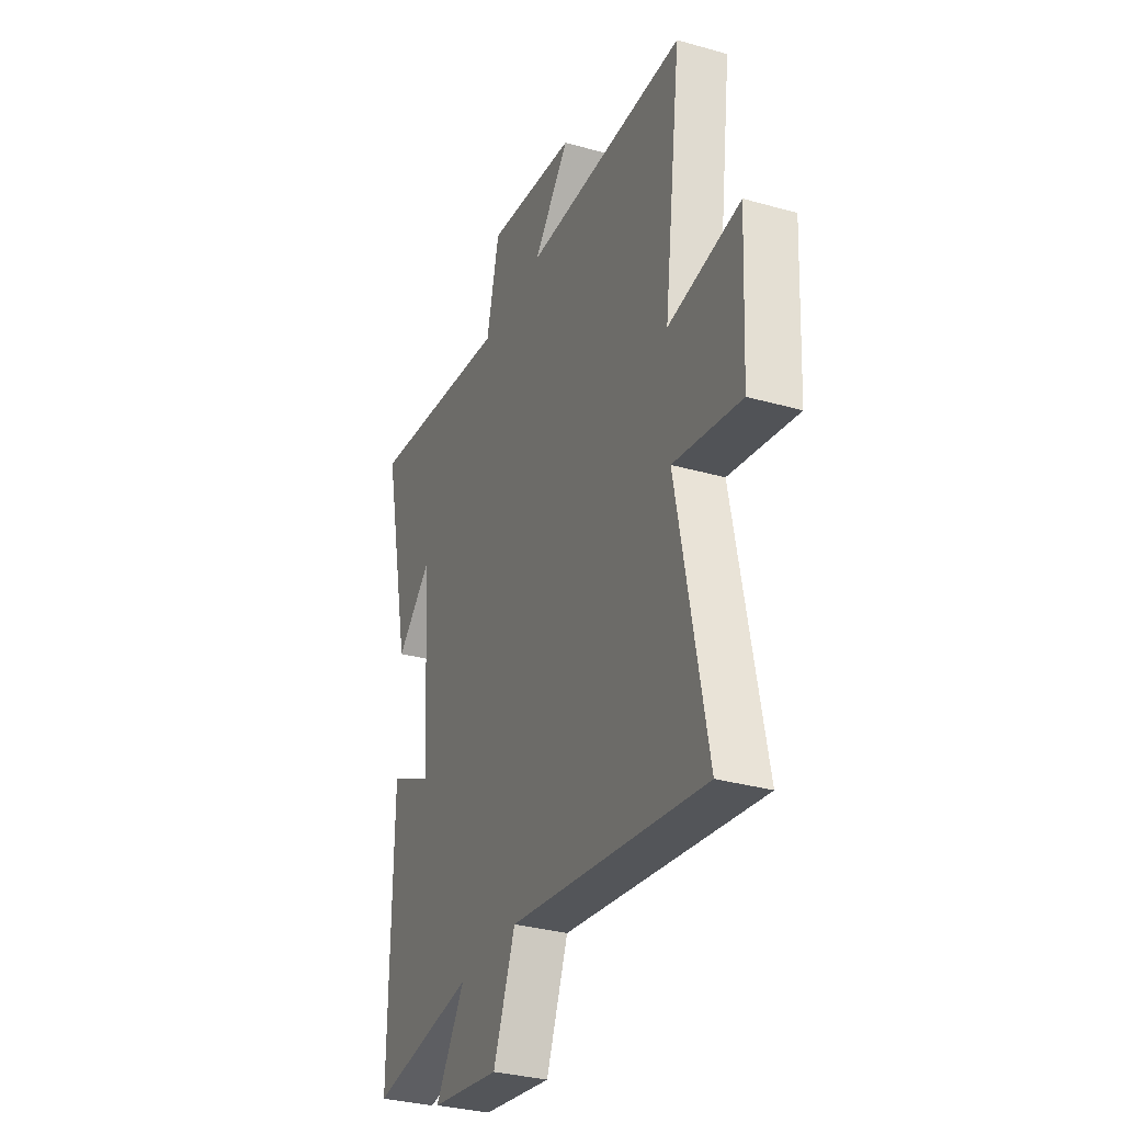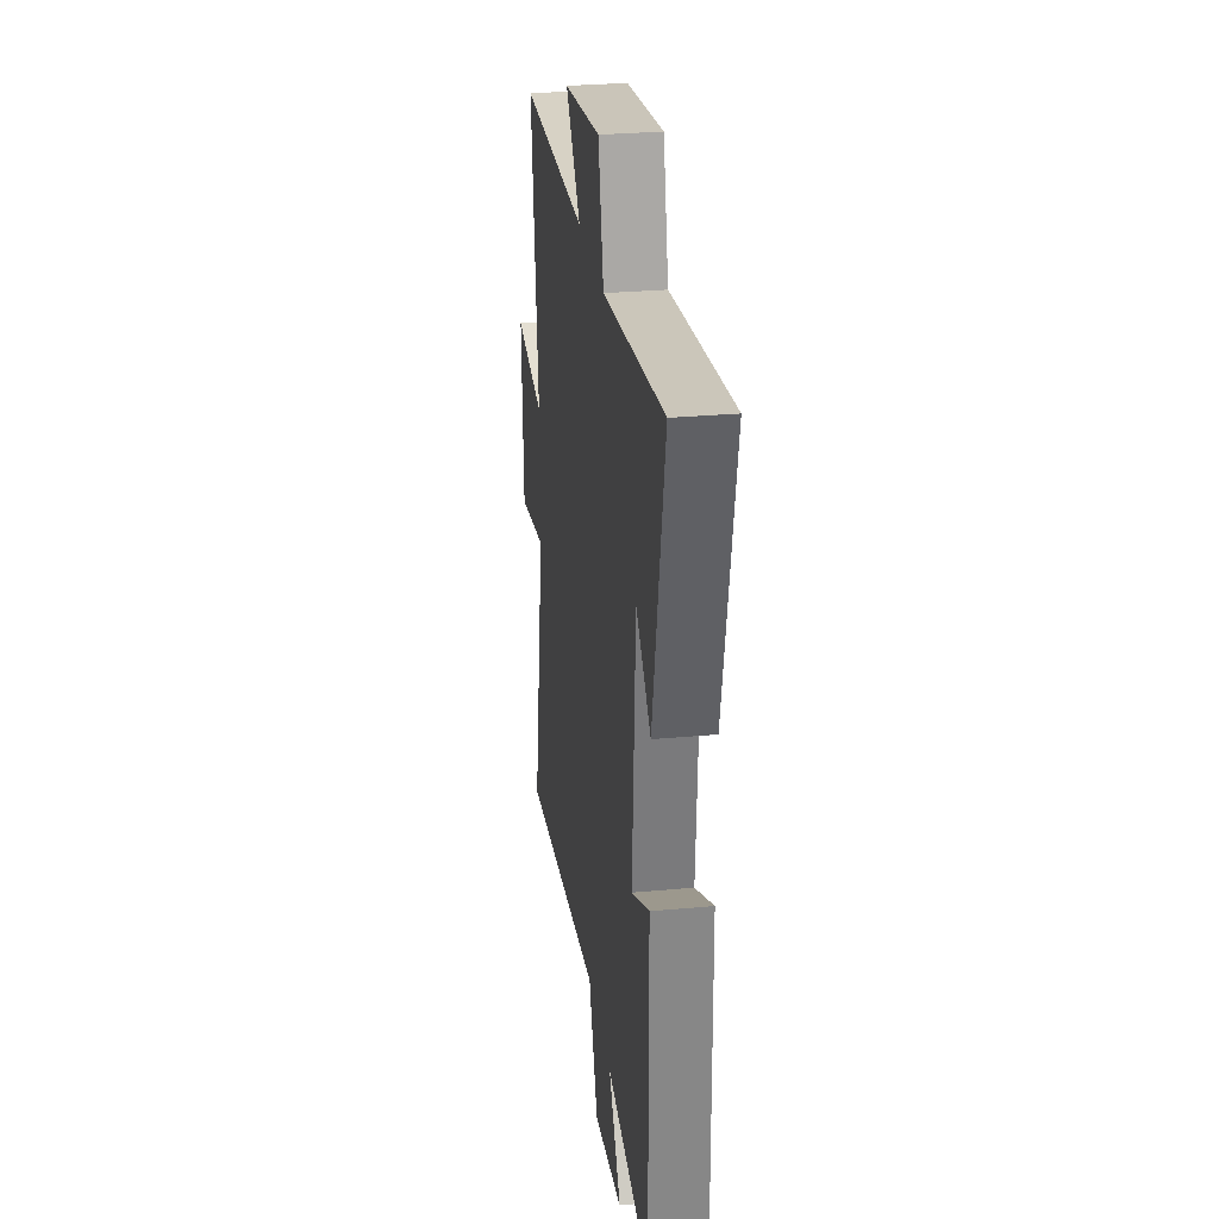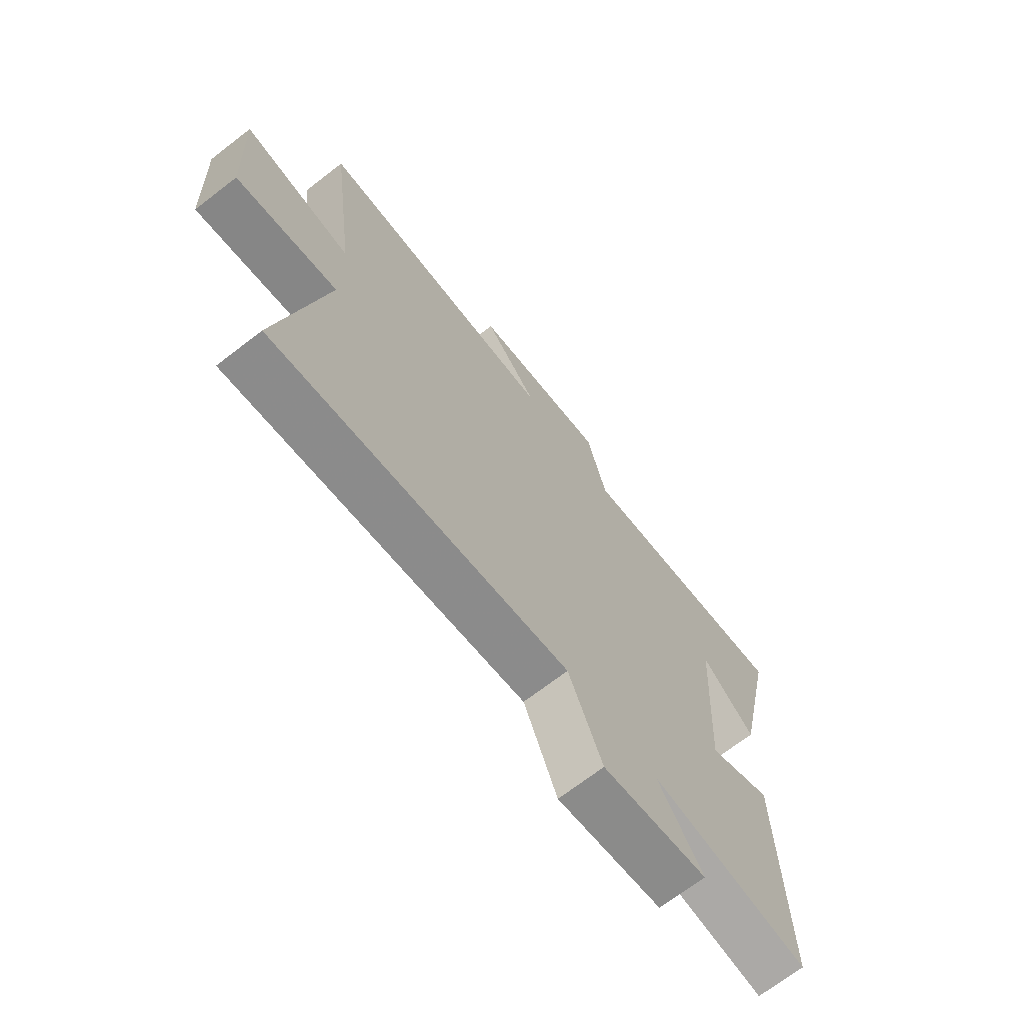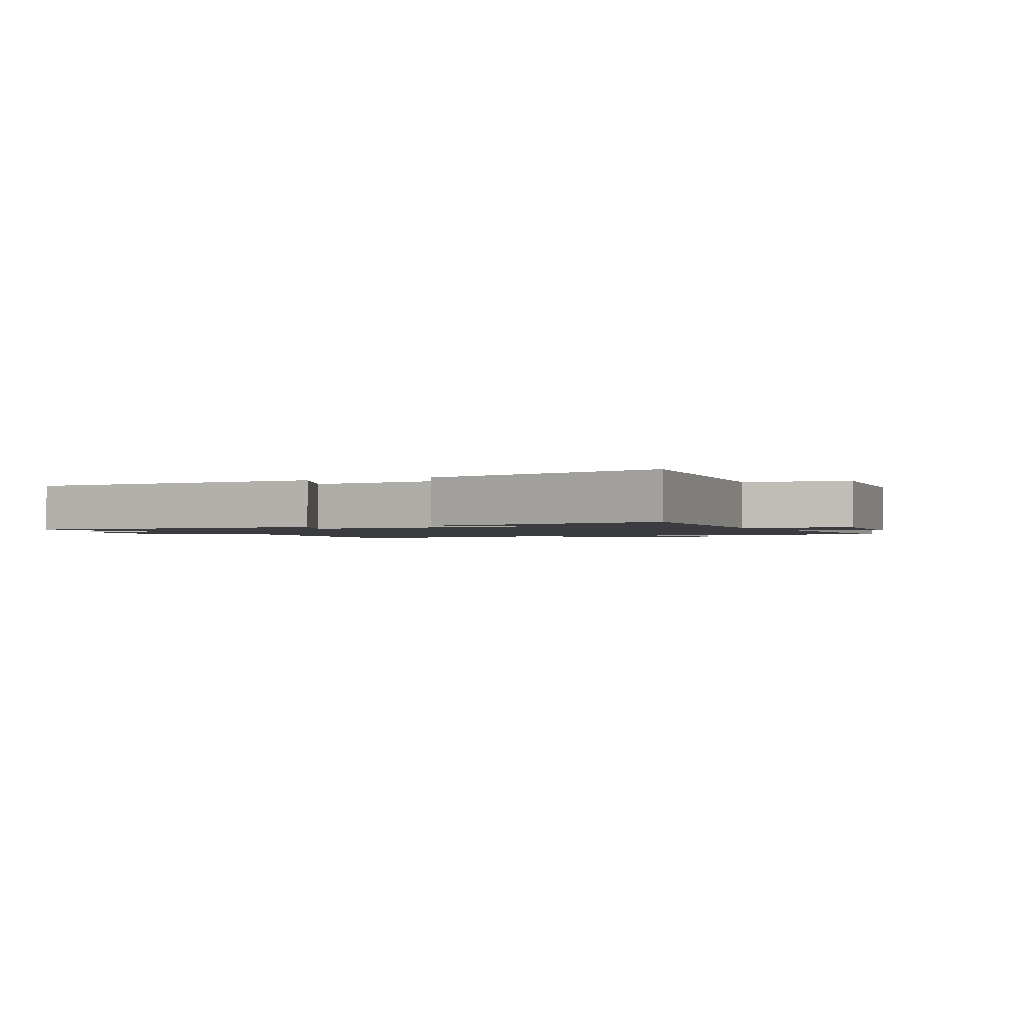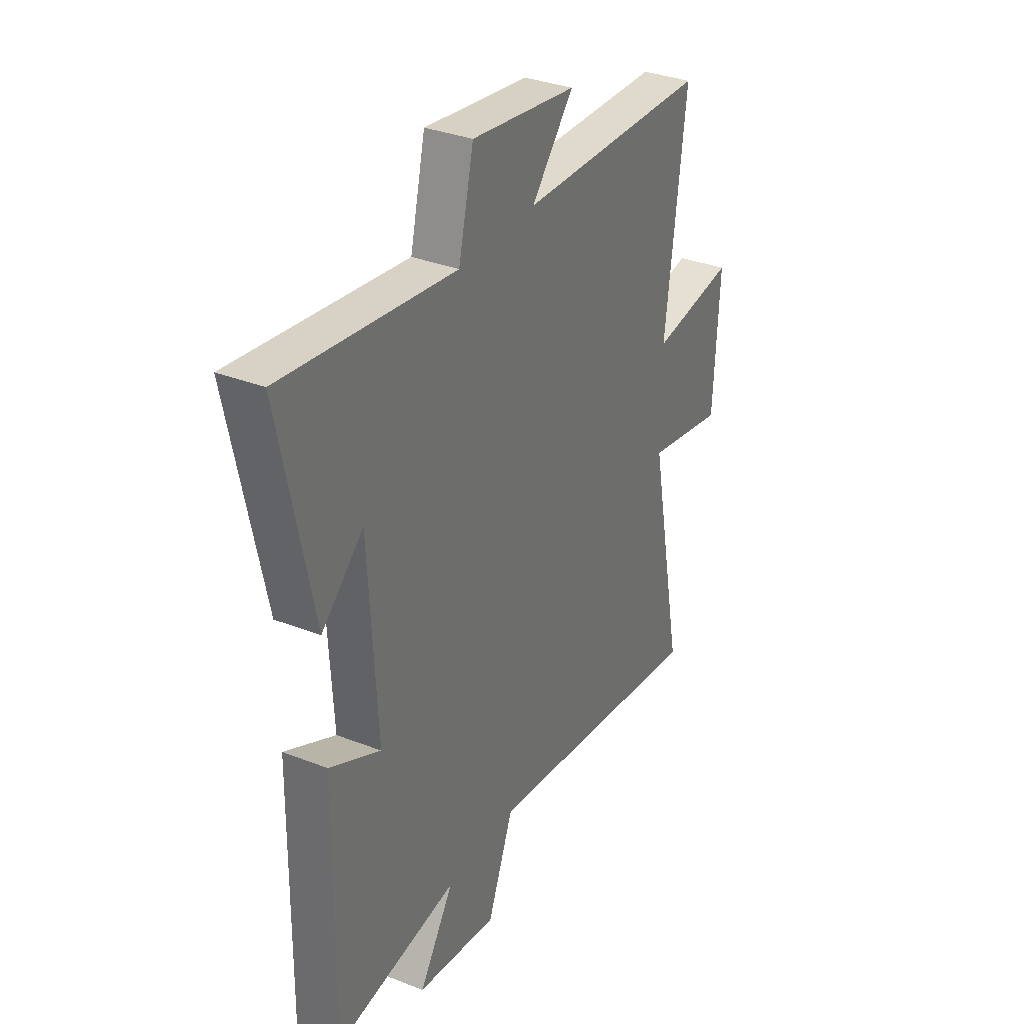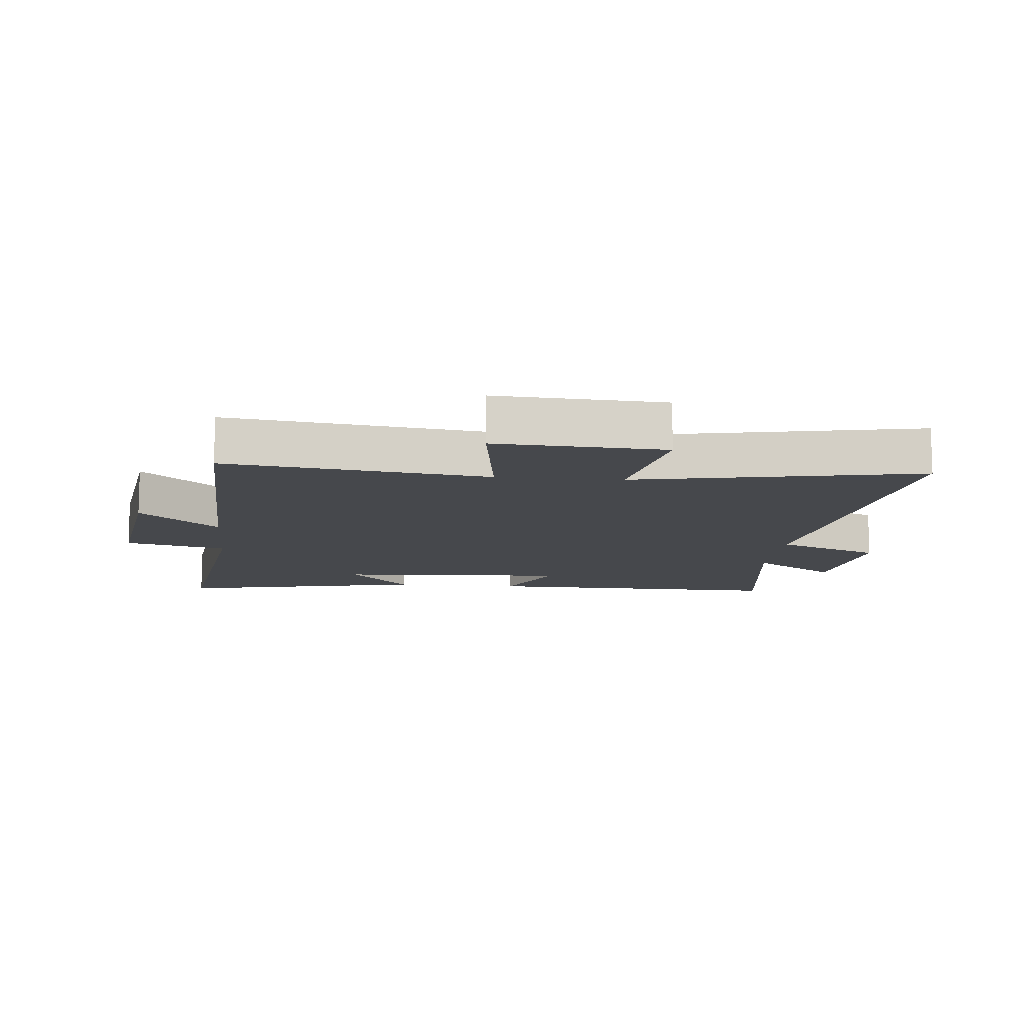
<metadata>
{"format":"obj","ext":"obj","renderer":"f3d","projection":"perspective","resolution":1024,"background":"white","views":[{"elev":-32.3,"azim":68.4,"up":"+Z"},{"elev":28.8,"azim":-97.8,"up":"+Z"},{"elev":-70.2,"azim":127.6,"up":"+Z"},{"elev":-1.5,"azim":-62.7,"up":"+Y"},{"elev":33.6,"azim":-61.9,"up":"+Z"},{"elev":-11.5,"azim":84.4,"up":"+Y"}]}
</metadata>
<code>
v 0.553 0.07 0.487
v 0.5 0.07 0.068
v 0.718 0.07 0.099
v 0.704 0.07 -0.171
v 0.5 0.07 -0.132
v 0.589 0.07 -0.587
v -0.003 0.07 -0.5
v -0.07 0.07 -0.668
v -0.28 0.07 -0.636
v -0.191 0.07 -0.5
v -0.507 0.07 -0.545
v -0.5 0.07 -0.054
v -0.37 0.07 -0.118
v -0.392 0.07 0.256
v -0.5 0.07 0.158
v -0.585 0.07 0.559
v -0.141 0.07 0.5
v -0.102 0.07 0.664
v 0.17 0.07 0.626
v 0.061 0.07 0.5
v 0.553 0 0.487
v 0.5 0 0.068
v 0.718 0 0.099
v 0.704 0 -0.171
v 0.5 0 -0.132
v 0.589 0 -0.587
v -0.003 0 -0.5
v -0.07 0 -0.668
v -0.28 0 -0.636
v -0.191 0 -0.5
v -0.507 0 -0.545
v -0.5 0 -0.054
v -0.37 0 -0.118
v -0.392 0 0.256
v -0.5 0 0.158
v -0.585 0 0.559
v -0.141 0 0.5
v -0.102 0 0.664
v 0.17 0 0.626
v 0.061 0 0.5
f 17 18 19 20
f 17 20 1 2
f 14 15 16 17
f 13 14 17 2
f 10 11 12 13
f 10 13 2 3
f 7 8 9 10
f 7 10 3
f 5 6 7
f 5 7 3
f 3 4 5
f 40 39 38 37
f 22 21 40 37
f 37 36 35 34
f 22 37 34 33
f 33 32 31 30
f 23 22 33 30
f 30 29 28 27
f 23 30 27
f 27 26 25
f 23 27 25
f 25 24 23
f 1 21 22 2
f 2 22 23 3
f 3 23 24 4
f 4 24 25 5
f 5 25 26 6
f 6 26 27 7
f 7 27 28 8
f 8 28 29 9
f 9 29 30 10
f 10 30 31 11
f 11 31 32 12
f 12 32 33 13
f 13 33 34 14
f 14 34 35 15
f 15 35 36 16
f 16 36 37 17
f 17 37 38 18
f 18 38 39 19
f 19 39 40 20
f 20 40 21 1

</code>
